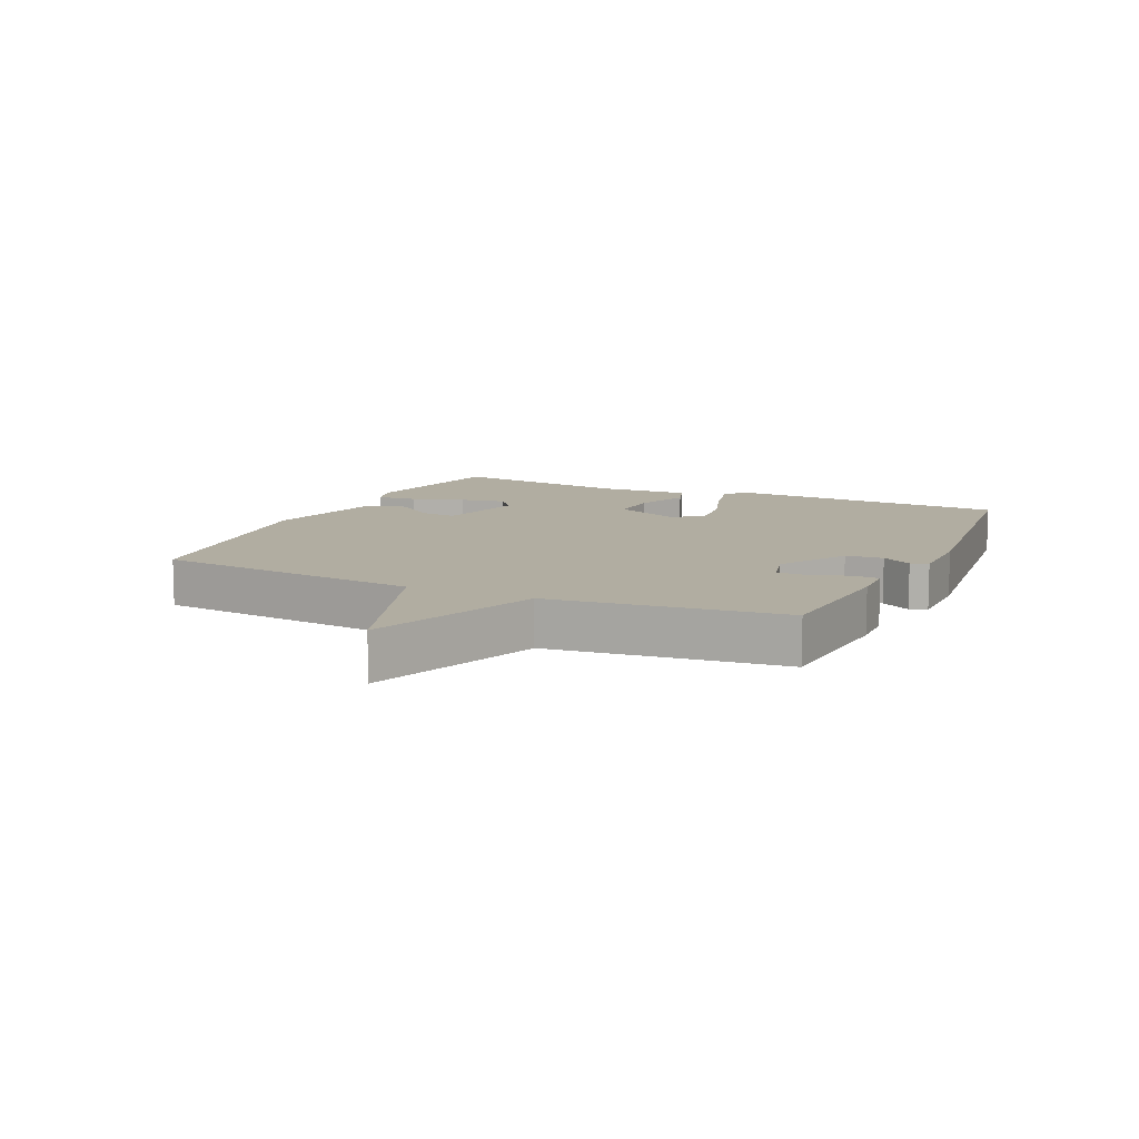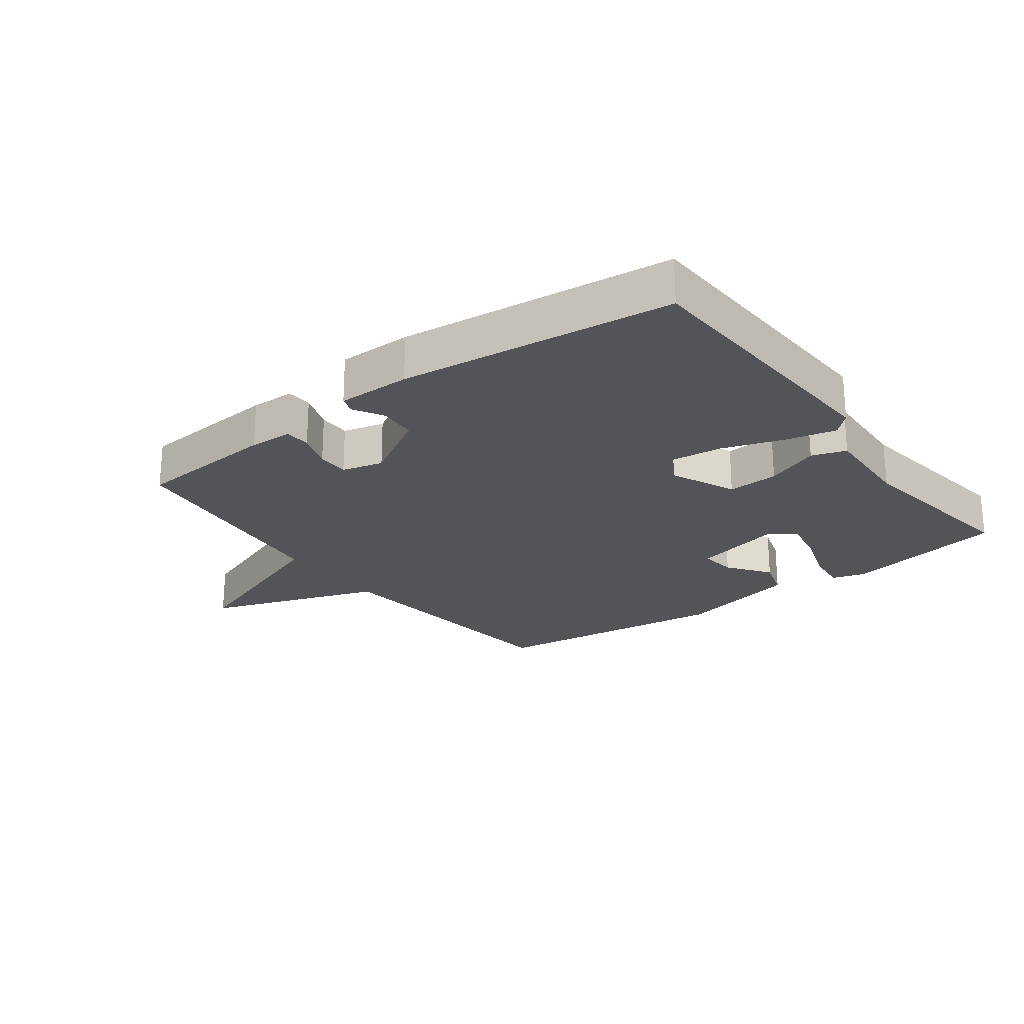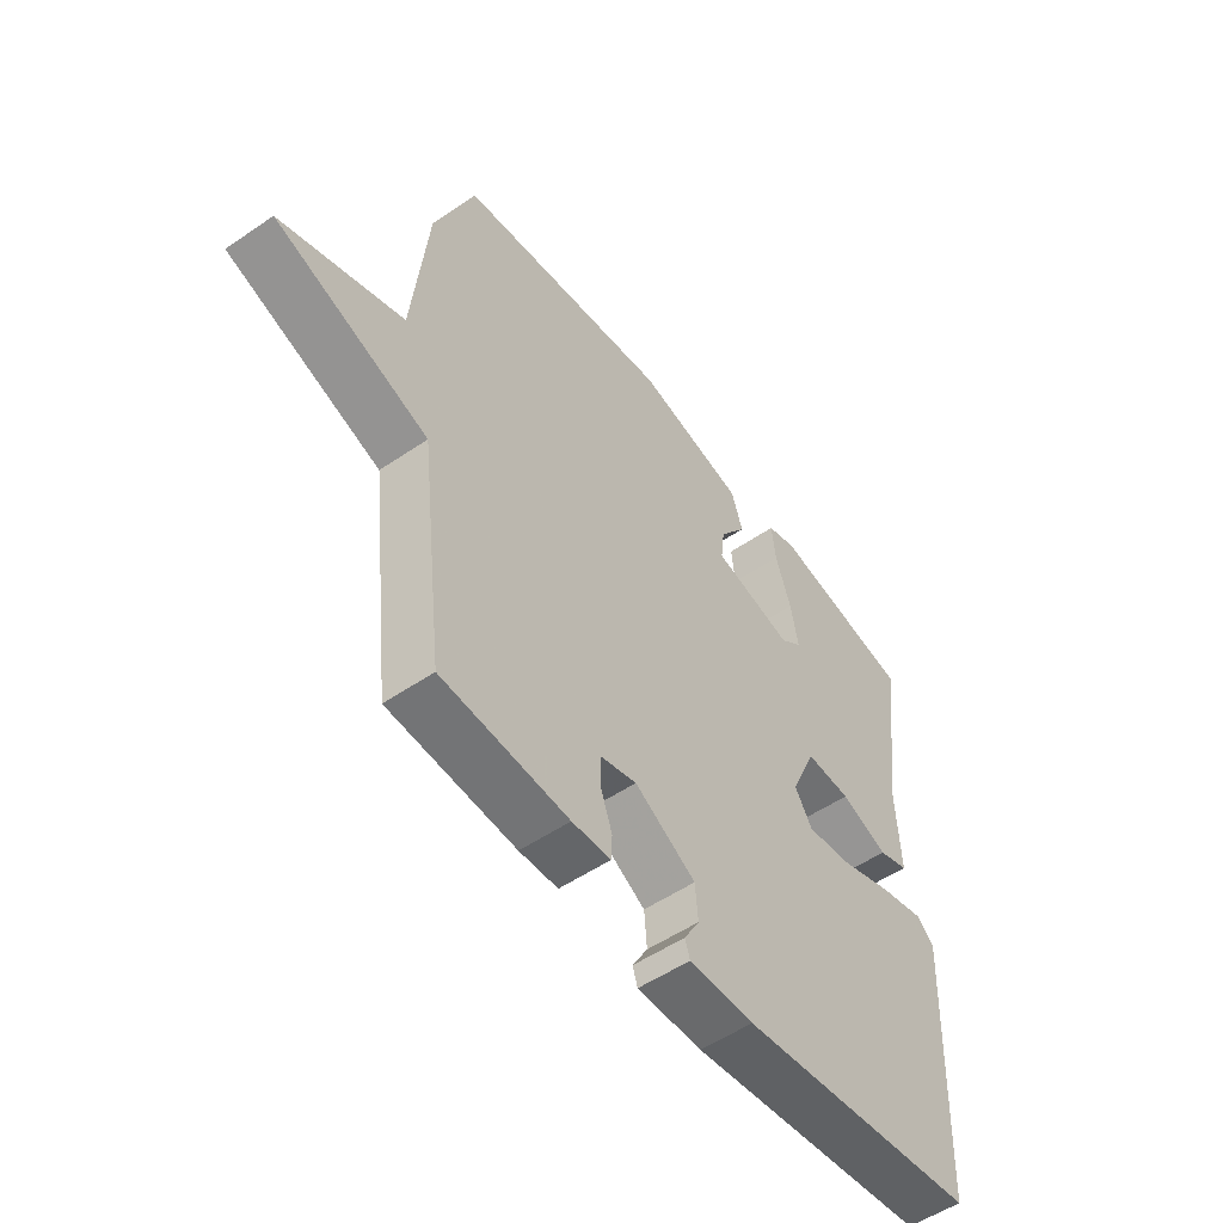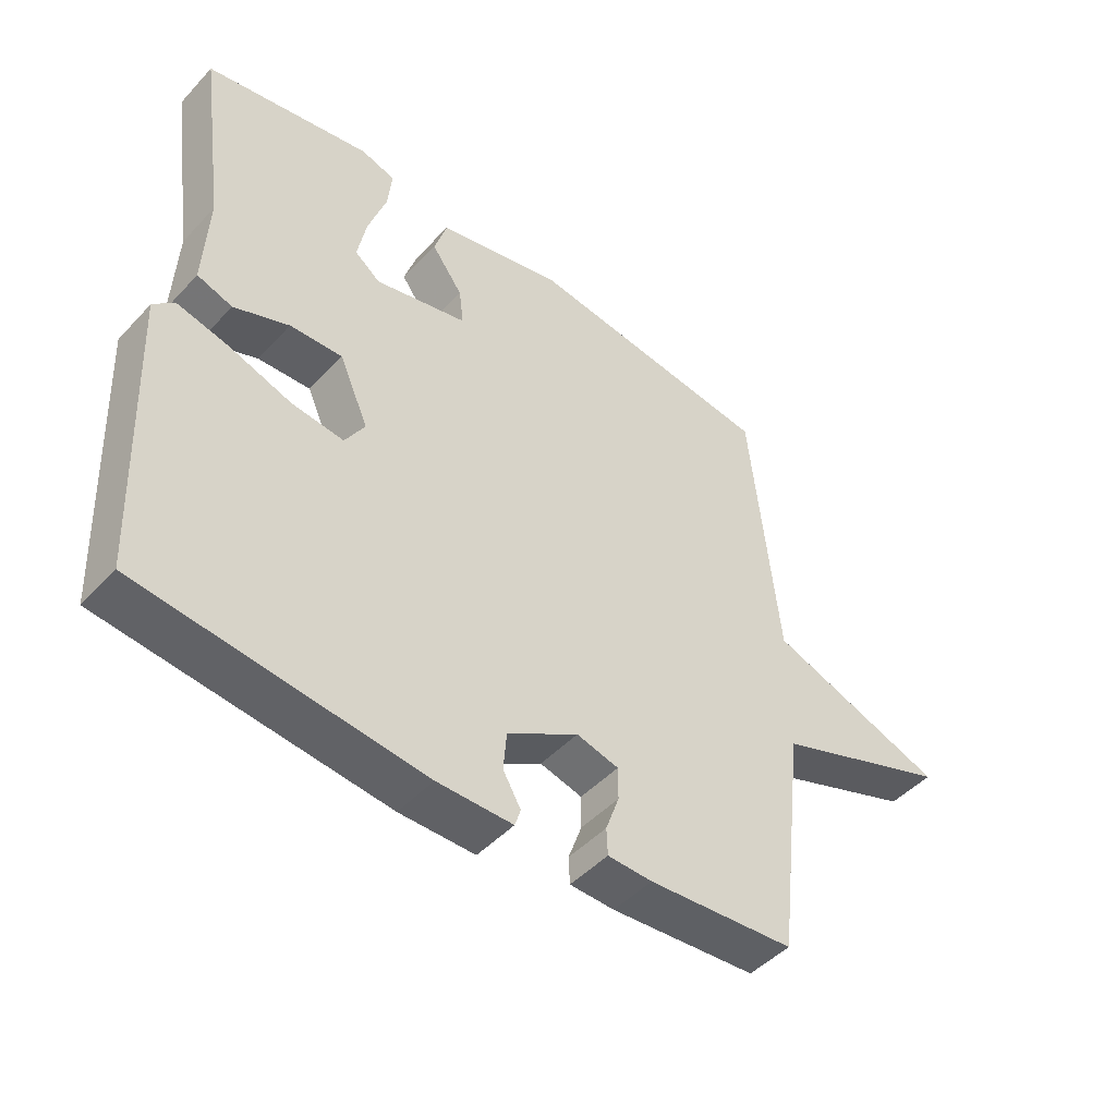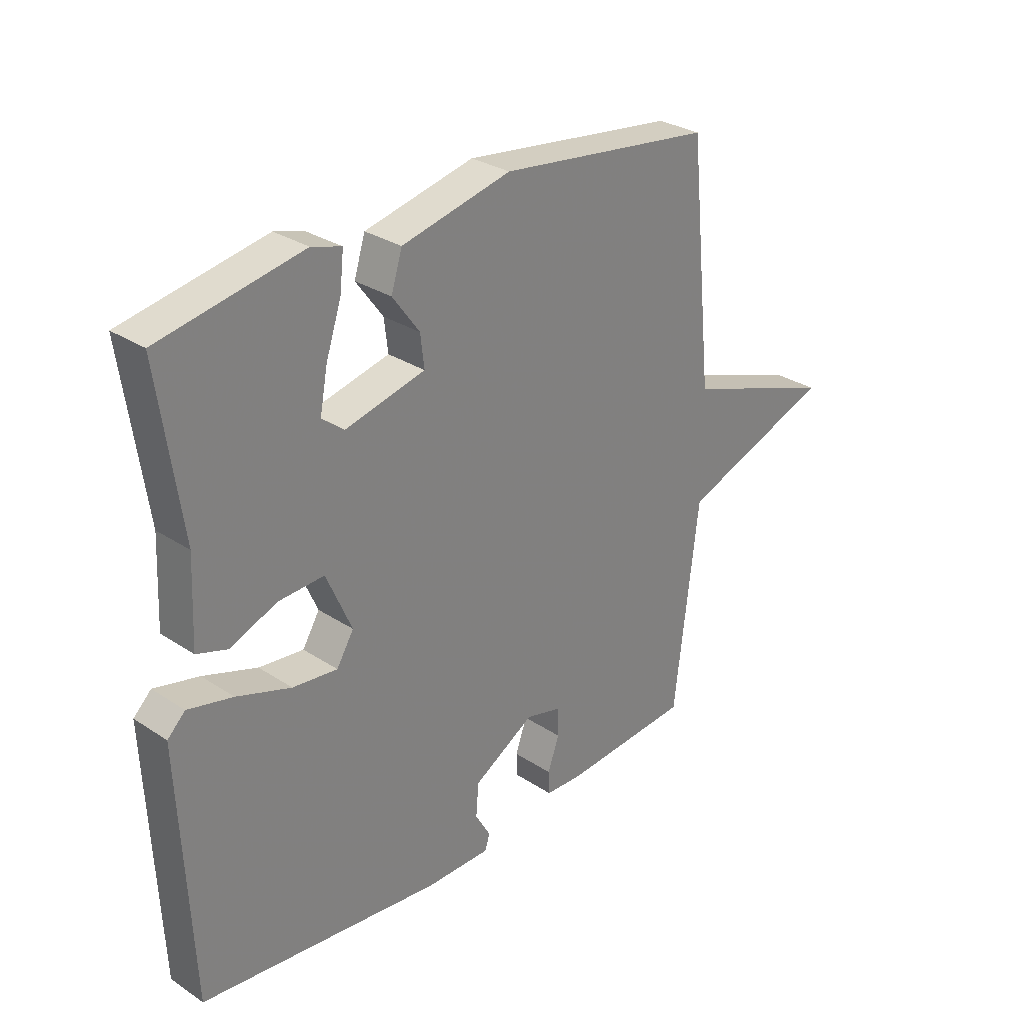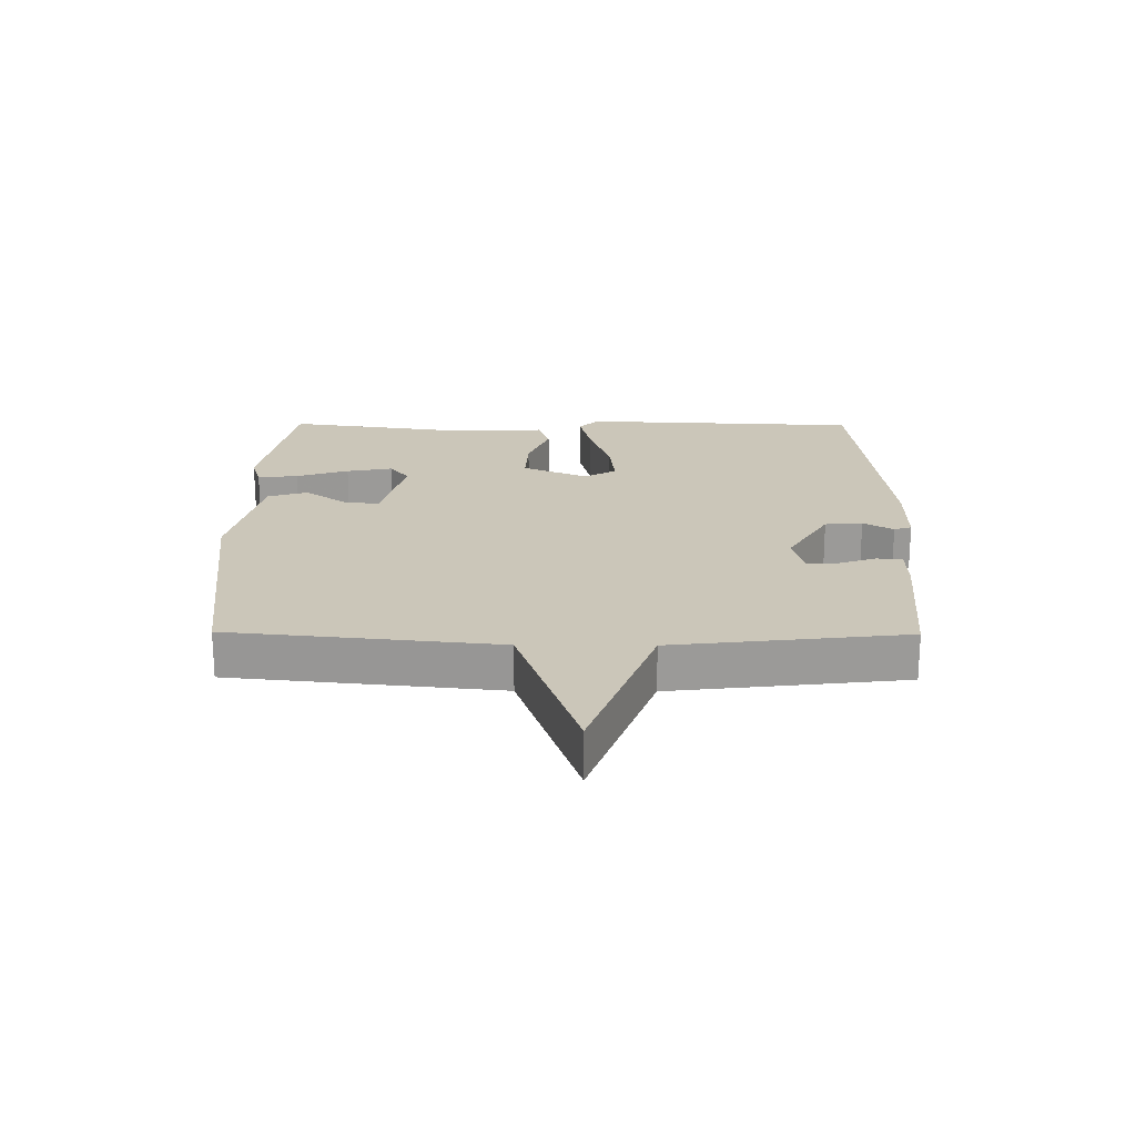
<metadata>
{"format":"obj","ext":"obj","renderer":"f3d","projection":"perspective","resolution":1024,"background":"white","views":[{"elev":10.4,"azim":114.8,"up":"+Y"},{"elev":-23.5,"azim":-143.2,"up":"+Y"},{"elev":-52.9,"azim":126.3,"up":"+Z"},{"elev":-47.1,"azim":-40.3,"up":"+Z"},{"elev":29.6,"azim":-46.0,"up":"+Z"},{"elev":20.9,"azim":90.5,"up":"+Y"}]}
</metadata>
<code>
v 0.5 0.07 -0.5
v 0.27 0.07 -0.518
v 0.2 0.07 -0.516
v 0.198 0.07 -0.474
v 0.219 0.07 -0.415
v 0.219 0.07 -0.364
v 0.153 0.07 -0.347
v 0.042 0.07 -0.413
v 0.037 0.07 -0.473
v 0.065 0.07 -0.521
v 0.056 0.07 -0.549
v -0.062 0.07 -0.549
v -0.5 0.07 -0.5
v -0.52 0.07 -0.048
v -0.488 0.07 -0.017
v -0.407 0.07 -0.036
v -0.309 0.07 -0.069
v -0.228 0.07 -0.078
v -0.197 0.07 -0.027
v -0.243 0.07 0.078
v -0.325 0.07 0.074
v -0.411 0.07 0.04
v -0.466 0.07 0.058
v -0.459 0.07 0.209
v -0.5 0.07 0.5
v -0.242 0.07 0.549
v -0.188 0.07 0.533
v -0.195 0.07 0.468
v -0.223 0.07 0.384
v -0.237 0.07 0.31
v -0.197 0.07 0.279
v -0.052 0.07 0.314
v -0.059 0.07 0.372
v -0.108 0.07 0.439
v -0.088 0.07 0.503
v 0.11 0.07 0.549
v 0.5 0.07 0.5
v 0.544 0.07 0.072
v 0.823 0.07 -0.026
v 0.544 0.07 -0.128
v 0.5 0 -0.5
v 0.27 0 -0.518
v 0.2 0 -0.516
v 0.198 0 -0.474
v 0.219 0 -0.415
v 0.219 0 -0.364
v 0.153 0 -0.347
v 0.042 0 -0.413
v 0.037 0 -0.473
v 0.065 0 -0.521
v 0.056 0 -0.549
v -0.062 0 -0.549
v -0.5 0 -0.5
v -0.52 0 -0.048
v -0.488 0 -0.017
v -0.407 0 -0.036
v -0.309 0 -0.069
v -0.228 0 -0.078
v -0.197 0 -0.027
v -0.243 0 0.078
v -0.325 0 0.074
v -0.411 0 0.04
v -0.466 0 0.058
v -0.459 0 0.209
v -0.5 0 0.5
v -0.242 0 0.549
v -0.188 0 0.533
v -0.195 0 0.468
v -0.223 0 0.384
v -0.237 0 0.31
v -0.197 0 0.279
v -0.052 0 0.314
v -0.059 0 0.372
v -0.108 0 0.439
v -0.088 0 0.503
v 0.11 0 0.549
v 0.5 0 0.5
v 0.544 0 0.072
v 0.823 0 -0.026
v 0.544 0 -0.128
f 38 39 40
f 37 38 40
f 36 37 40
f 35 36 40
f 34 35 40
f 33 34 40
f 32 33 40 1
f 31 32 1
f 30 31 1
f 27 28 29
f 26 27 29
f 25 26 29
f 24 25 29
f 24 29 30
f 23 24 30
f 22 23 30
f 21 22 30
f 20 21 30
f 19 20 30 1
f 15 16 17
f 14 15 17
f 13 14 17
f 12 13 17
f 11 12 17
f 10 11 17
f 9 10 17
f 8 9 17 18
f 7 8 18 19
f 3 4 5
f 2 3 5
f 1 2 5
f 1 5 6
f 19 1 6
f 6 7 19
f 80 79 78
f 80 78 77
f 80 77 76
f 80 76 75
f 80 75 74
f 80 74 73
f 41 80 73 72
f 41 72 71
f 41 71 70
f 69 68 67
f 69 67 66
f 69 66 65
f 69 65 64
f 70 69 64
f 70 64 63
f 70 63 62
f 70 62 61
f 70 61 60
f 41 70 60 59
f 57 56 55
f 57 55 54
f 57 54 53
f 57 53 52
f 57 52 51
f 57 51 50
f 57 50 49
f 58 57 49 48
f 59 58 48 47
f 45 44 43
f 45 43 42
f 45 42 41
f 46 45 41
f 46 41 59
f 59 47 46
f 1 41 42 2
f 2 42 43 3
f 3 43 44 4
f 4 44 45 5
f 5 45 46 6
f 6 46 47 7
f 7 47 48 8
f 8 48 49 9
f 9 49 50 10
f 10 50 51 11
f 11 51 52 12
f 12 52 53 13
f 13 53 54 14
f 14 54 55 15
f 15 55 56 16
f 16 56 57 17
f 17 57 58 18
f 18 58 59 19
f 19 59 60 20
f 20 60 61 21
f 21 61 62 22
f 22 62 63 23
f 23 63 64 24
f 24 64 65 25
f 25 65 66 26
f 26 66 67 27
f 27 67 68 28
f 28 68 69 29
f 29 69 70 30
f 30 70 71 31
f 31 71 72 32
f 32 72 73 33
f 33 73 74 34
f 34 74 75 35
f 35 75 76 36
f 36 76 77 37
f 37 77 78 38
f 38 78 79 39
f 39 79 80 40
f 40 80 41 1

</code>
